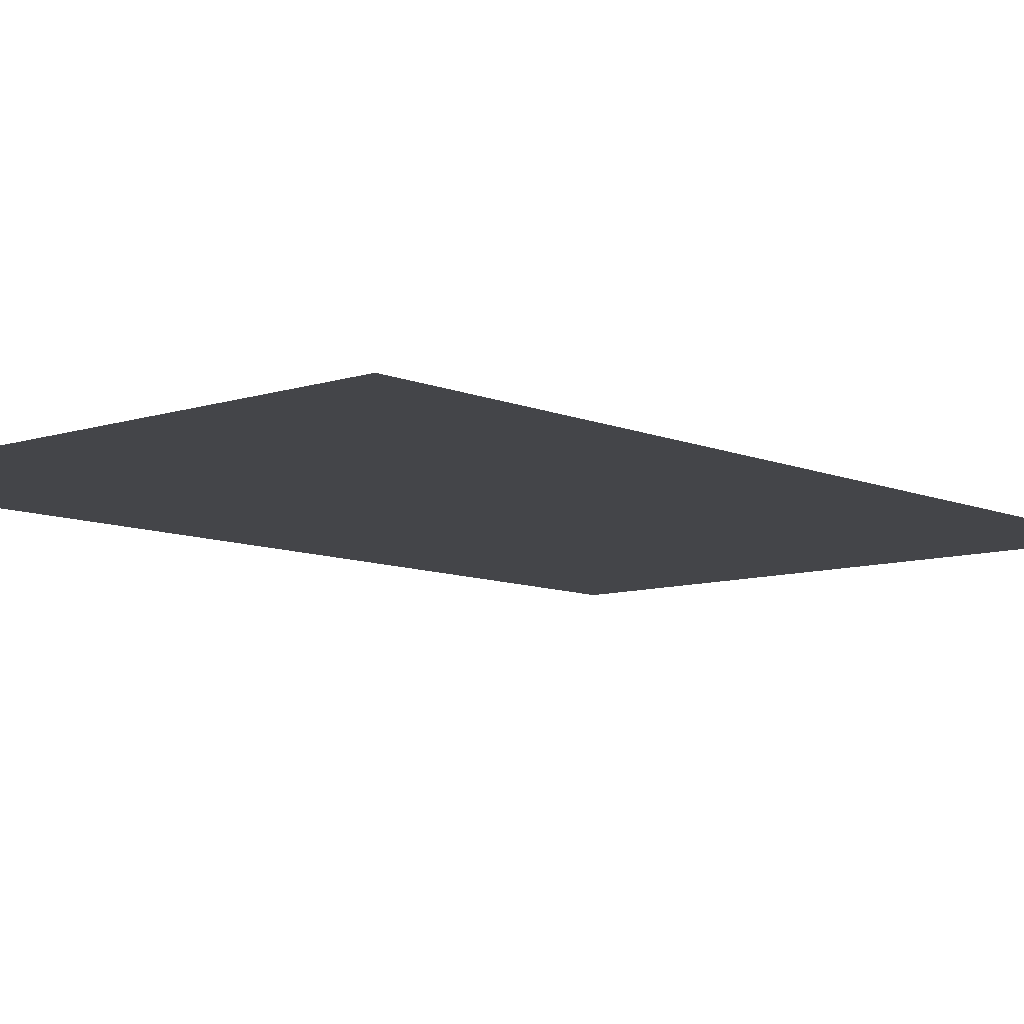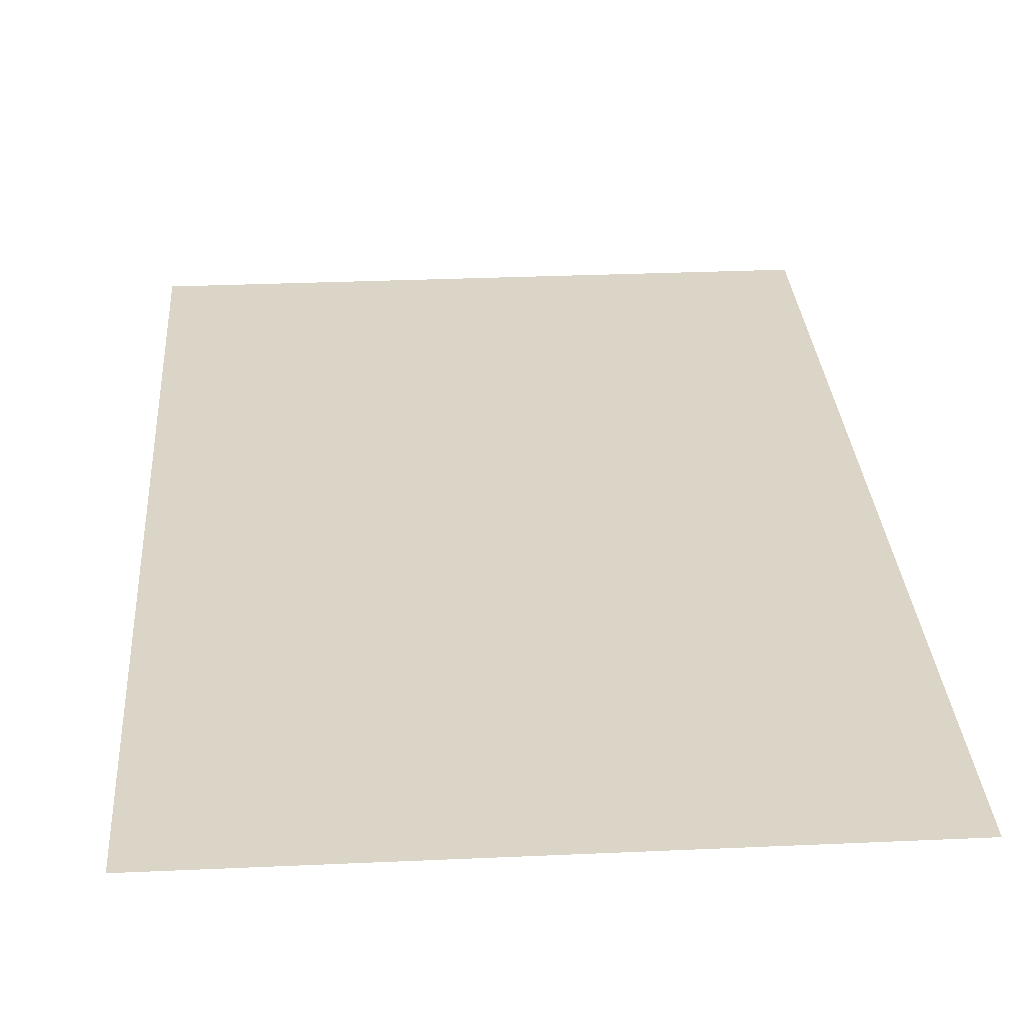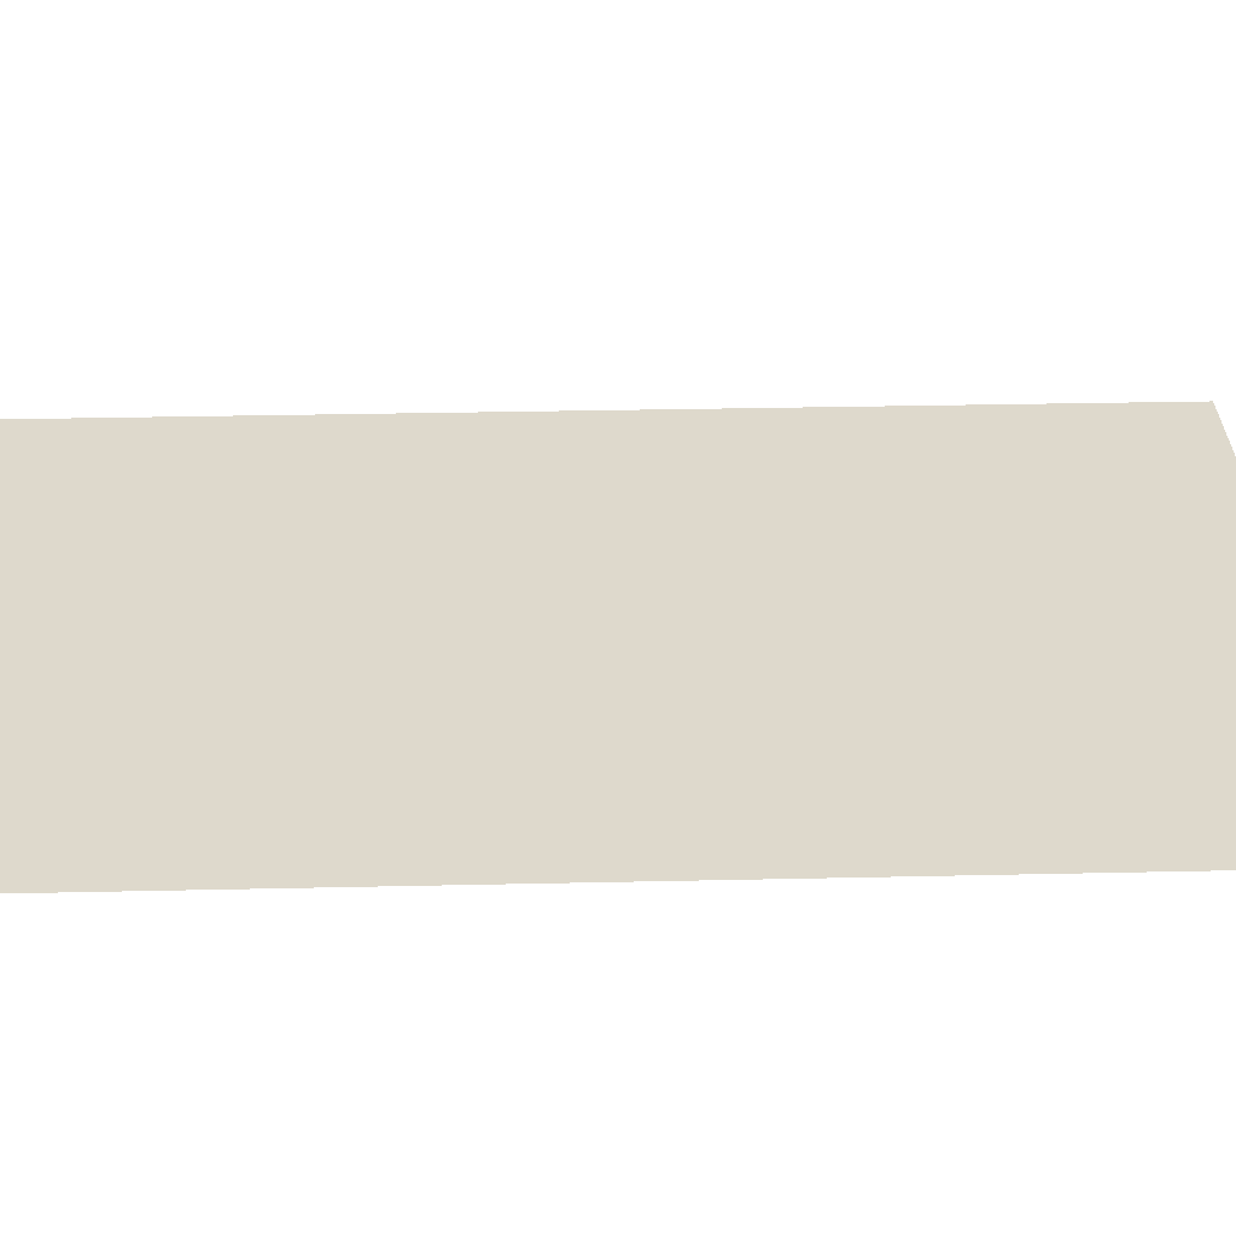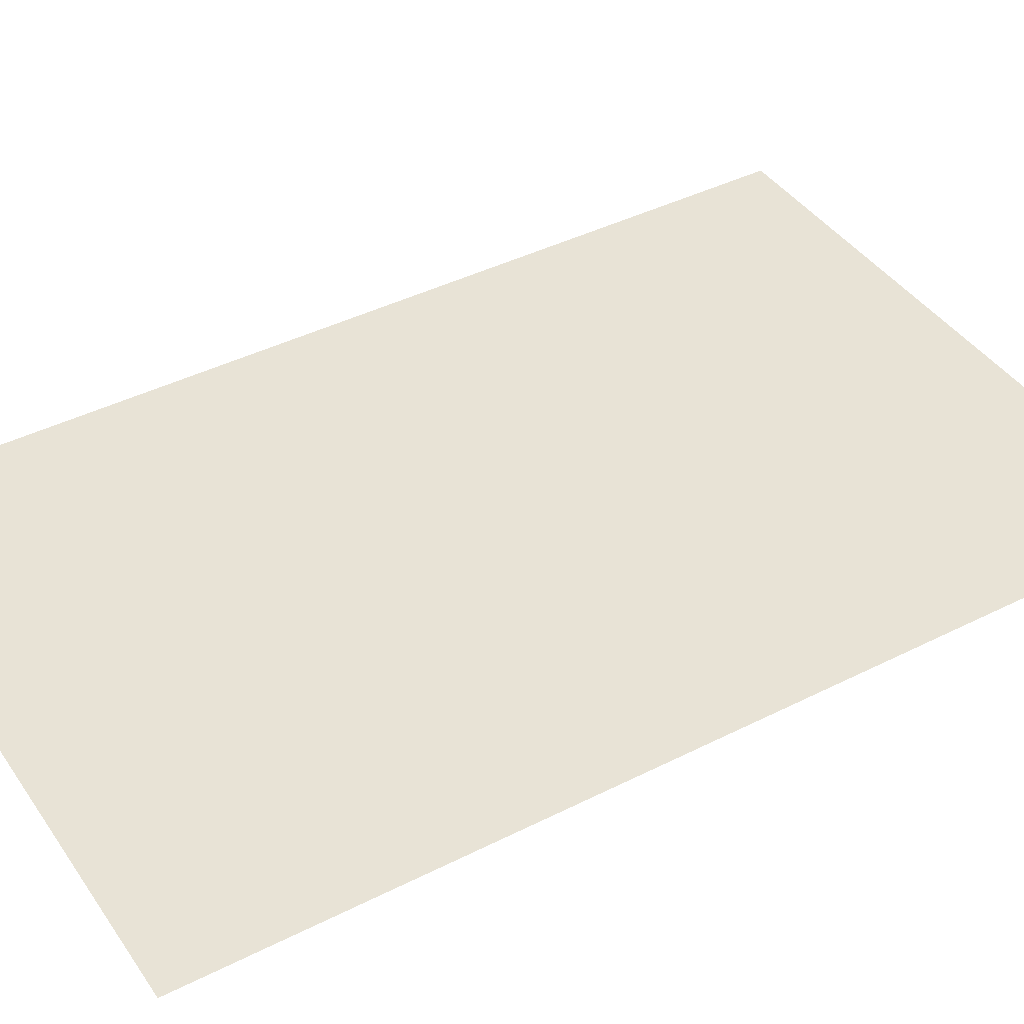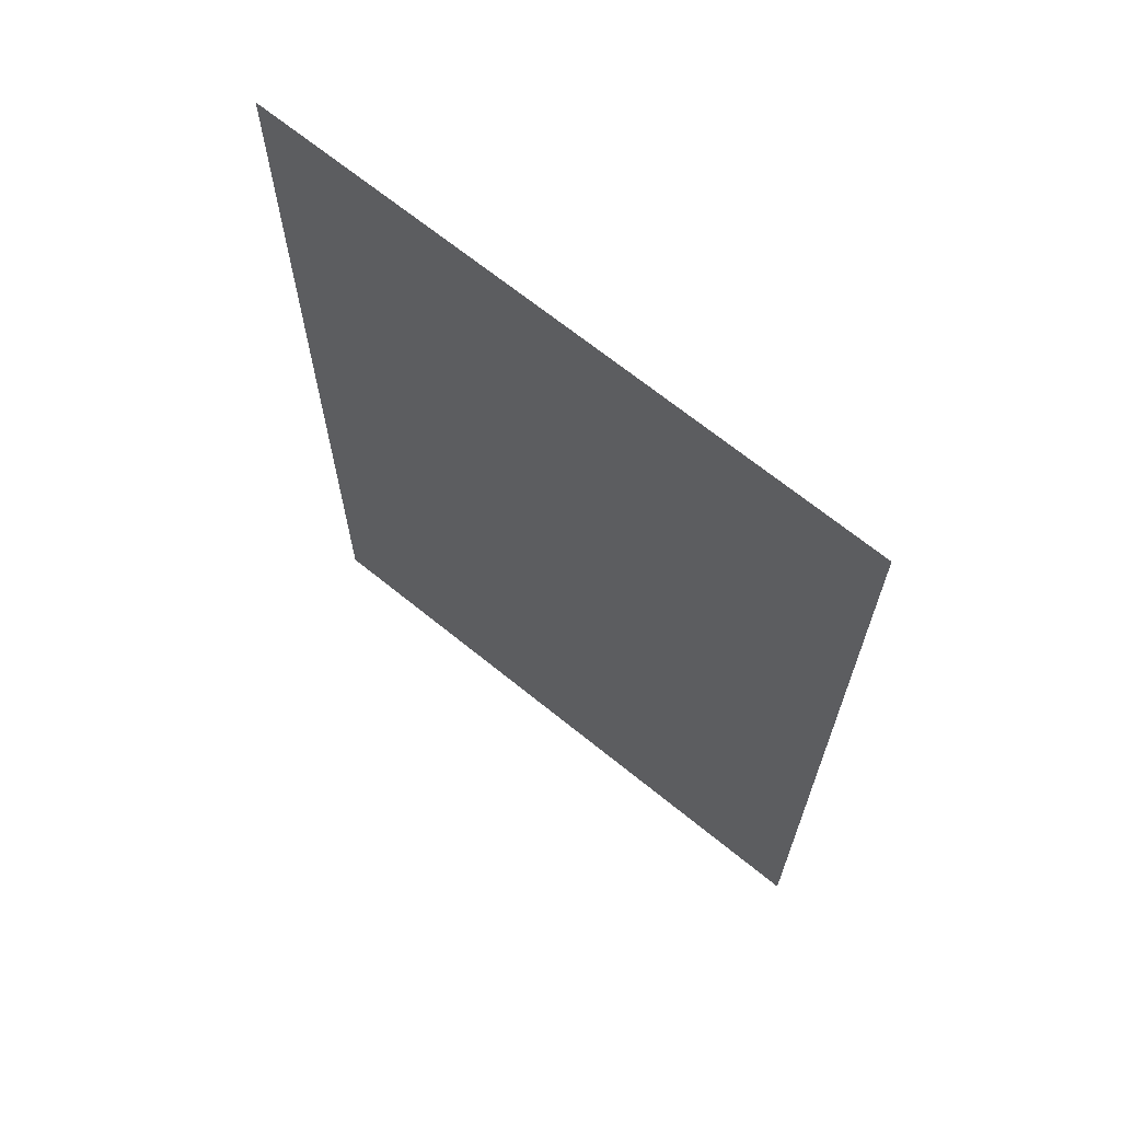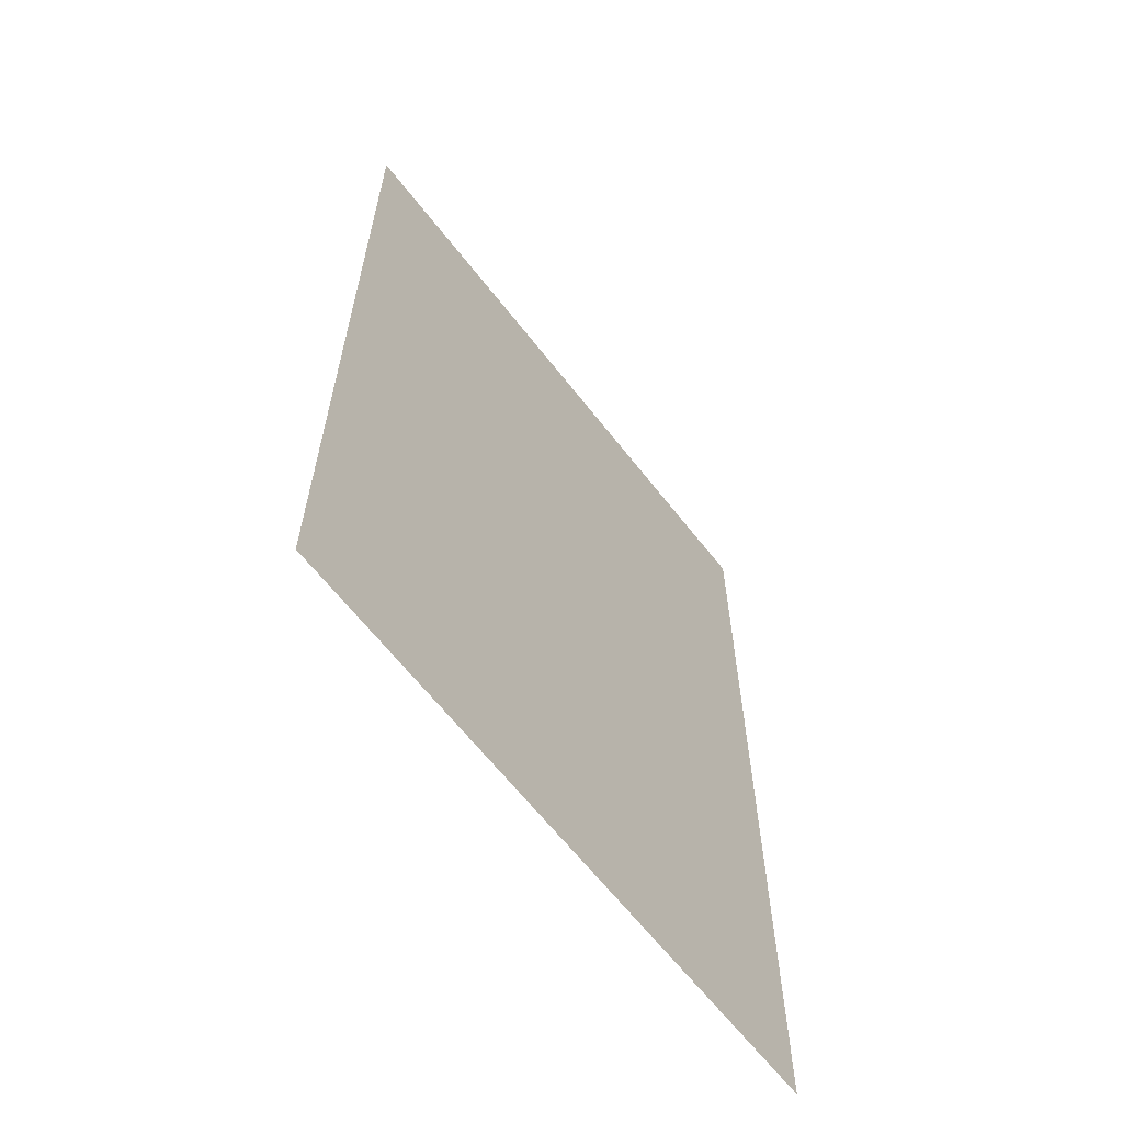
<metadata>
{"format":"obj","ext":"obj","renderer":"f3d","projection":"perspective","resolution":1024,"background":"white","views":[{"elev":-9.0,"azim":-138.5,"up":"+Y"},{"elev":29.5,"azim":-3.8,"up":"+Y"},{"elev":31.9,"azim":-91.8,"up":"+Y"},{"elev":41.4,"azim":-121.5,"up":"+Y"},{"elev":68.0,"azim":39.1,"up":"+Z"},{"elev":-64.0,"azim":127.9,"up":"+Z"}]}
</metadata>
<code>
v -13.57 1e-06 21.07
v 13.57 1e-06 21.07
v 13.57 -1e-06 -21.07
v -13.57 1e-06 21.07
v 13.57 -1e-06 -21.07
v -13.57 -1e-06 -21.07
g UnrealEdObject
f 1 2 3
f 4 5 6
g

</code>
